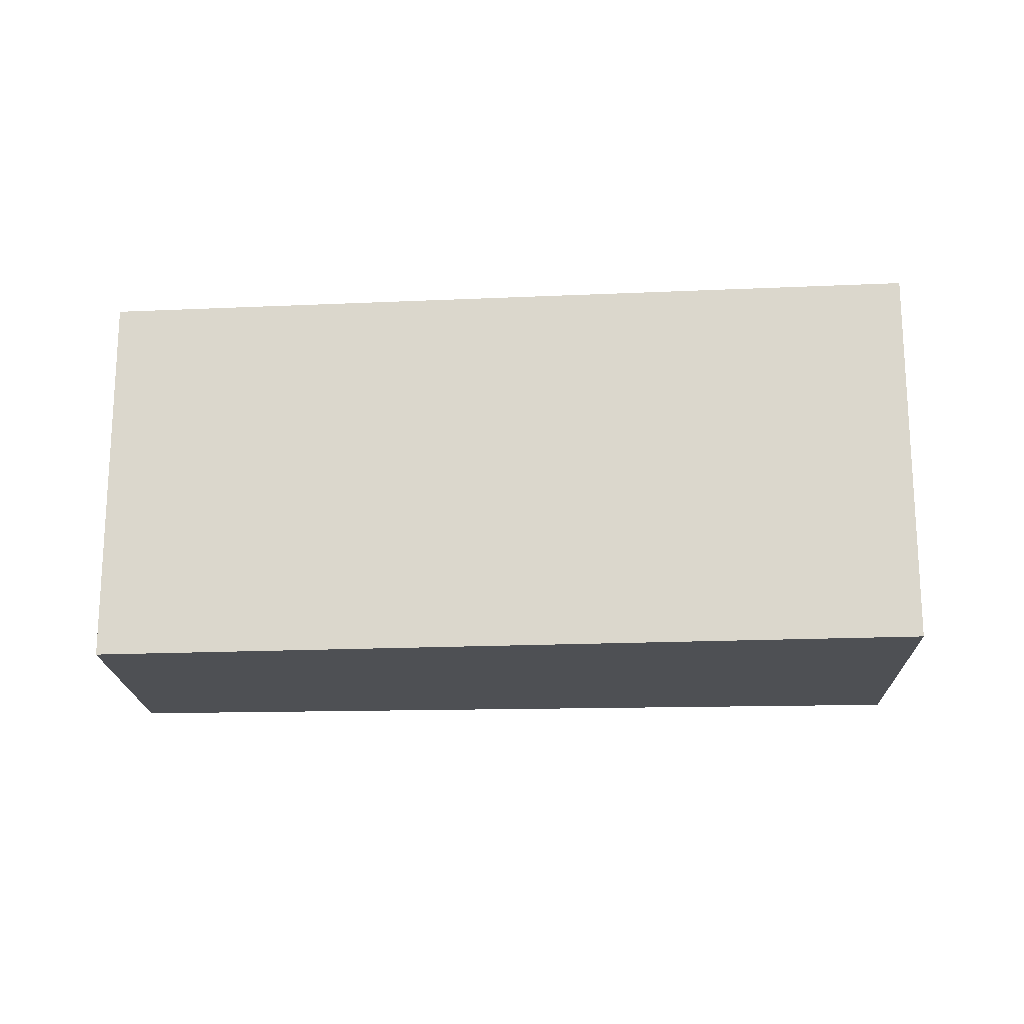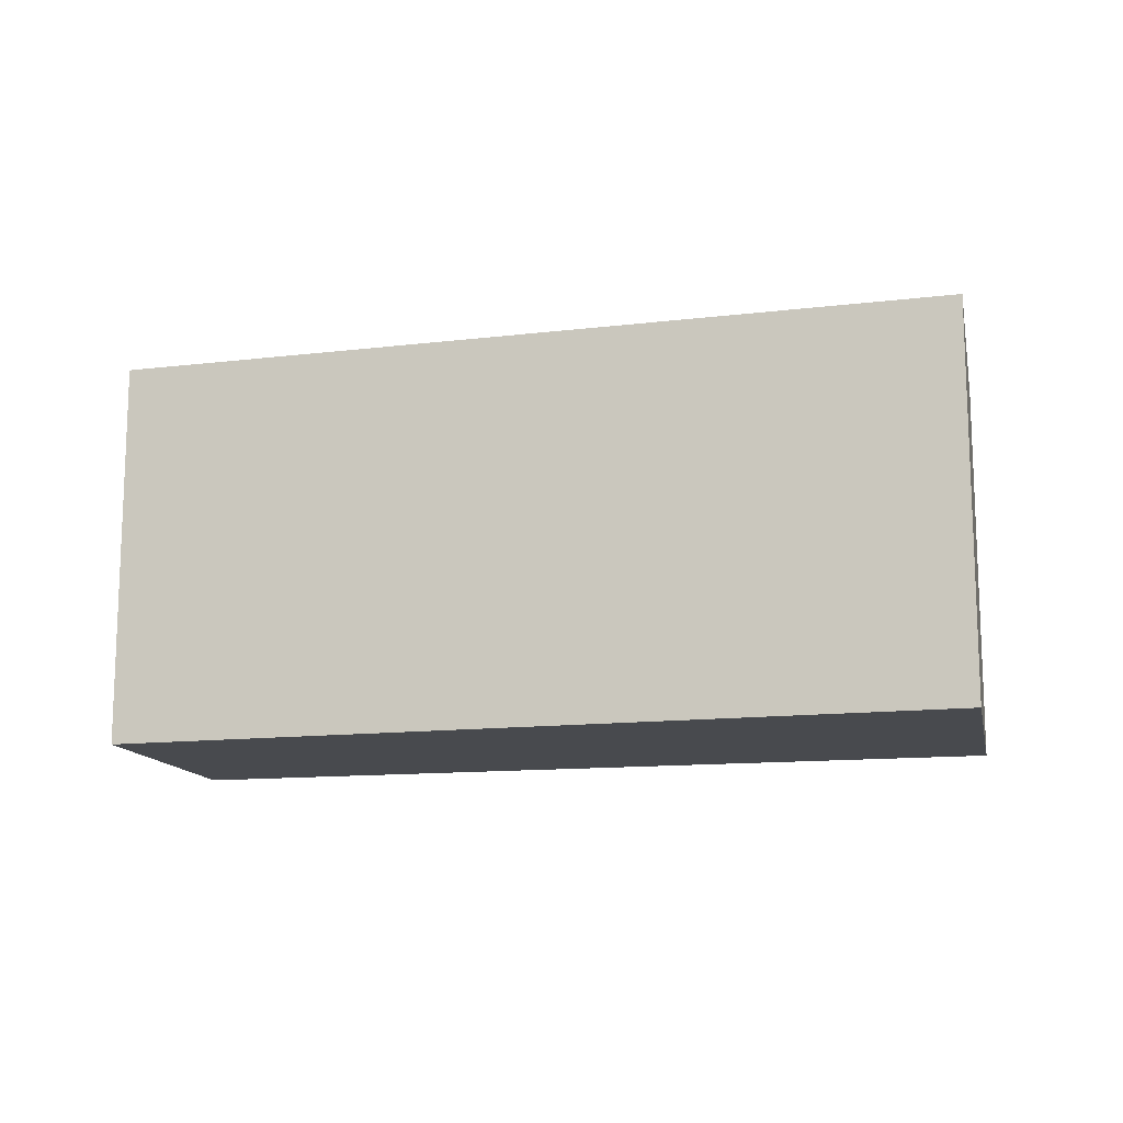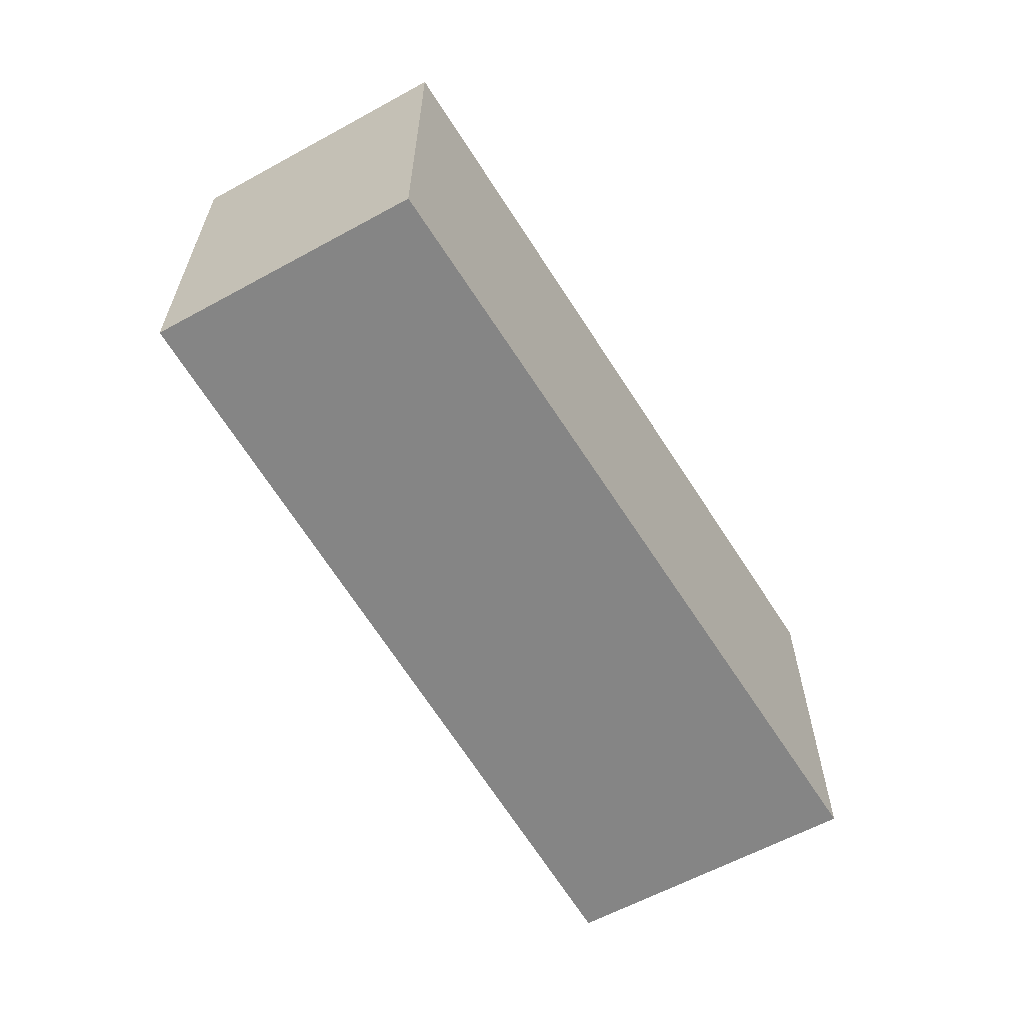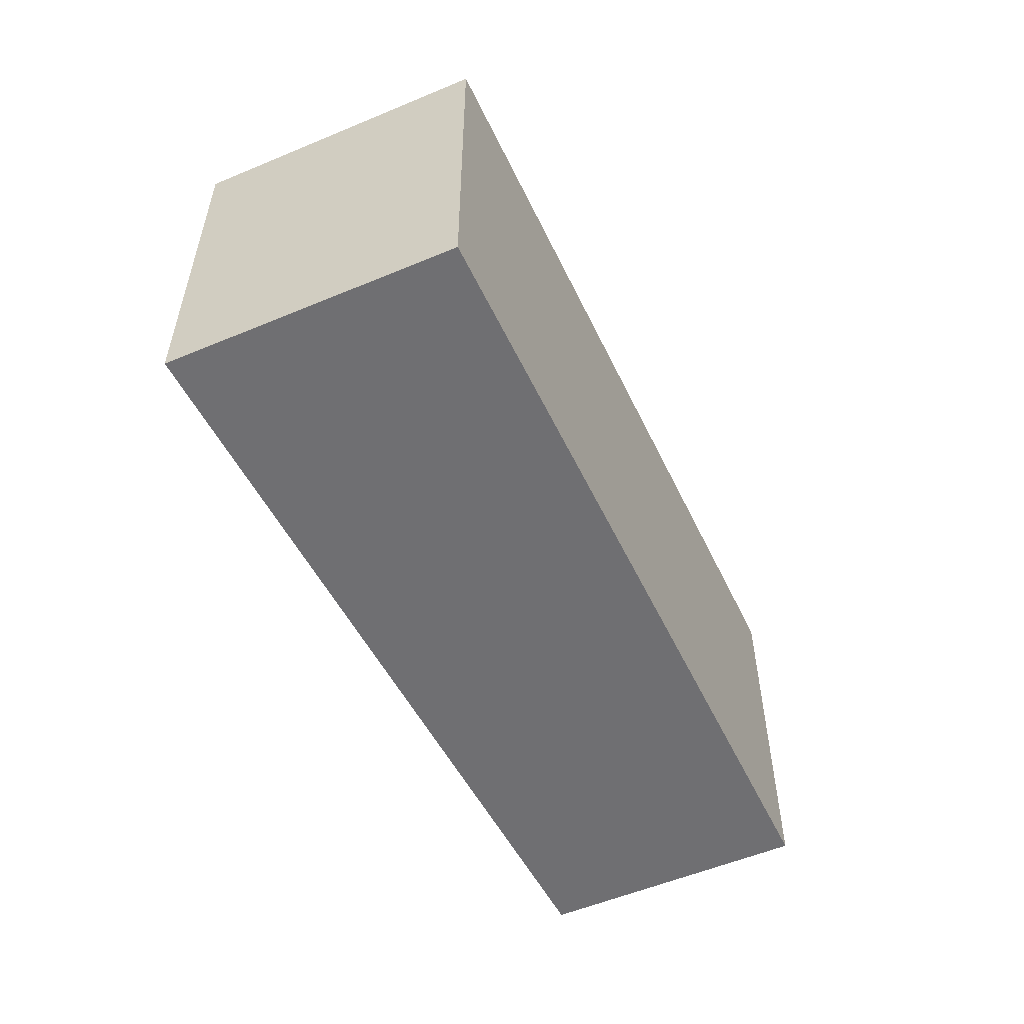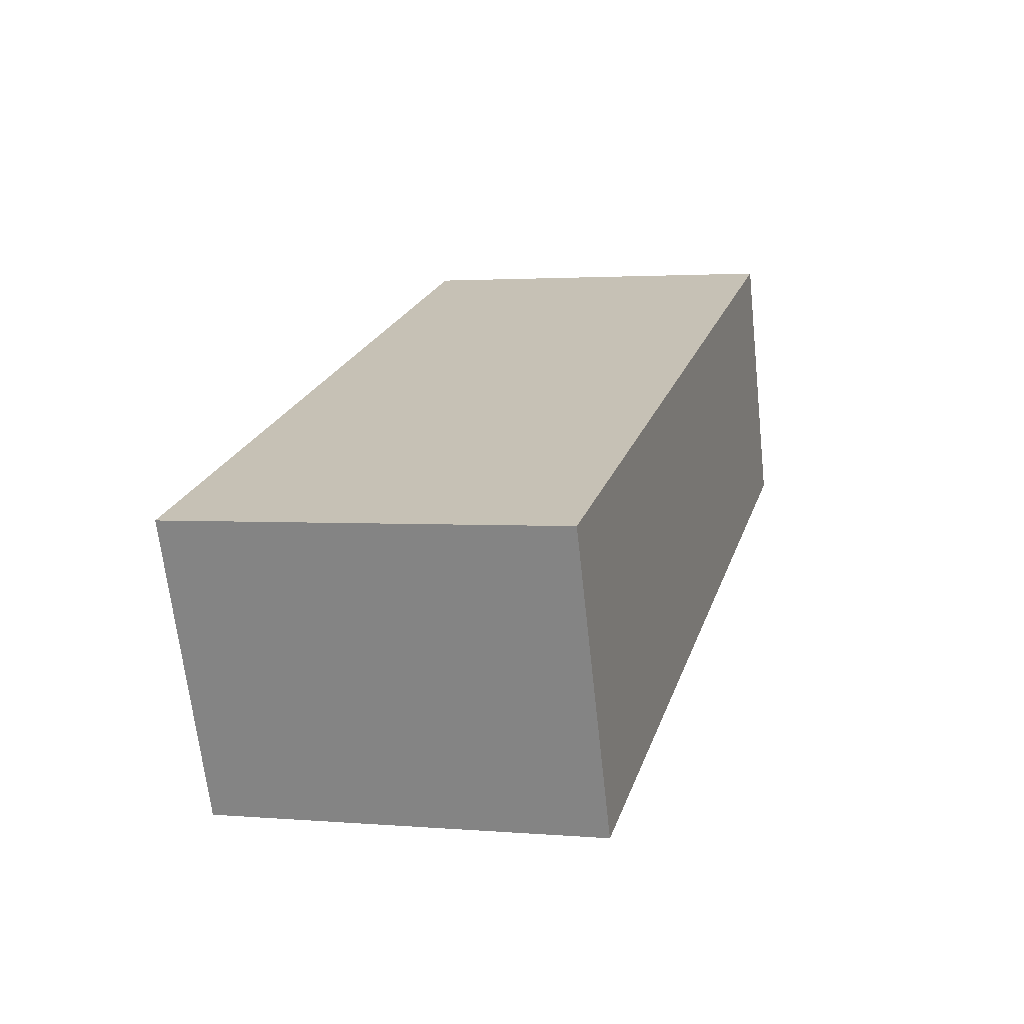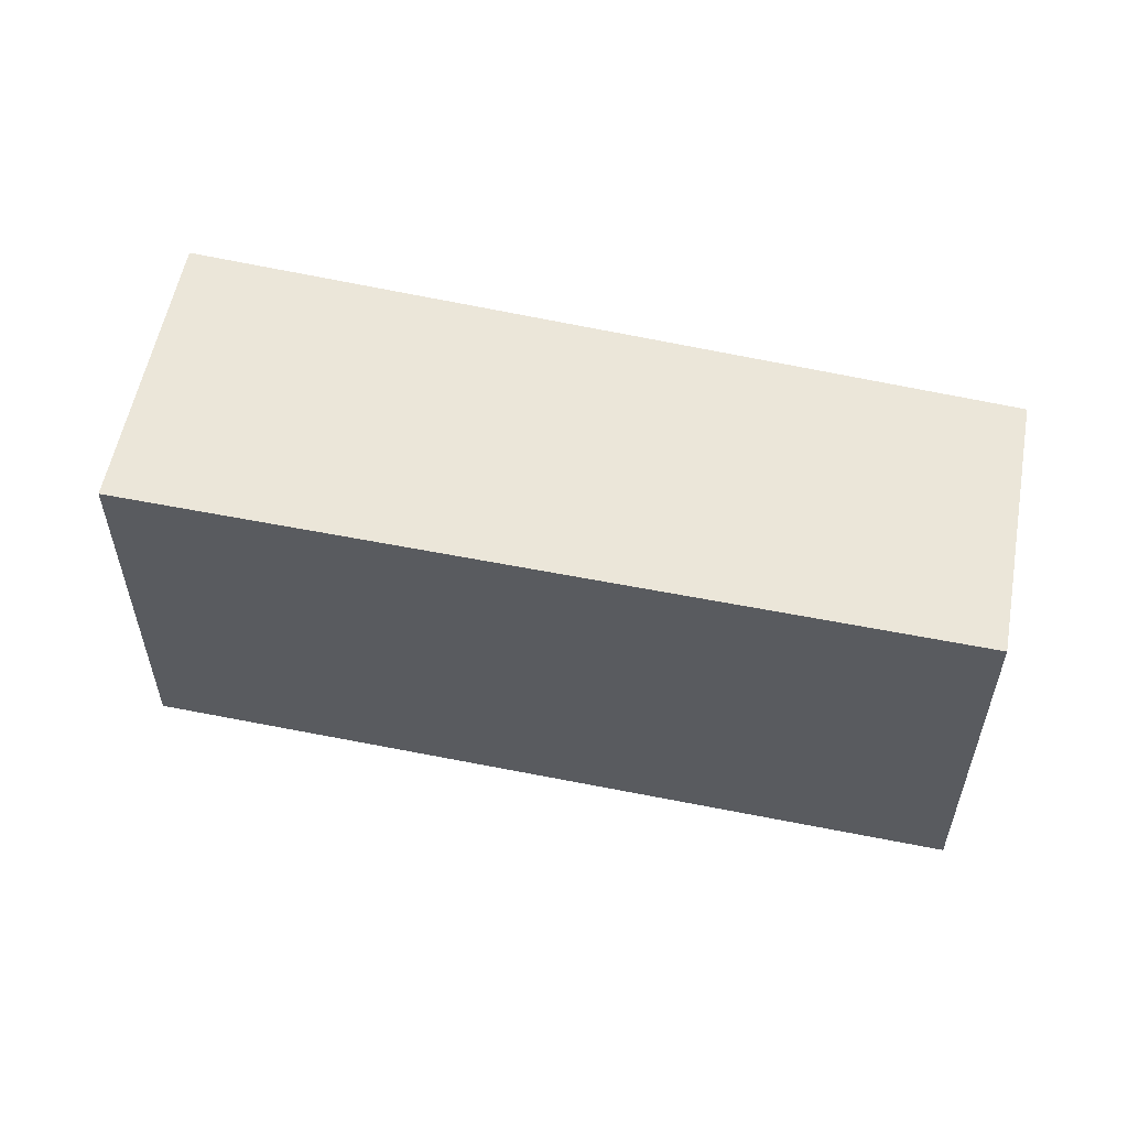
<metadata>
{"format":"obj","ext":"obj","renderer":"f3d","projection":"perspective","resolution":1024,"background":"white","views":[{"elev":-18.5,"azim":23.6,"up":"+Y"},{"elev":-13.3,"azim":33.9,"up":"+Y"},{"elev":-61.7,"azim":-39.1,"up":"+Y"},{"elev":-54.7,"azim":135.9,"up":"+Y"},{"elev":2.2,"azim":106.9,"up":"+Z"},{"elev":55.7,"azim":-147.6,"up":"+Y"}]}
</metadata>
<code>
v  0.489 1.837 1.221
v  3.741 1.837 -1.403
v  0 1.837 1.125e-16
v  4.286 1.837 -0.058
v  0 0 0
v  0.489 -7.476e-17 1.221
v  4.286 3.551e-18 -0.058
v  3.741 8.591e-17 -1.403
g defaultobject
f 1 2 3
f 2 1 4
f 5 1 3
f 1 5 6
f 6 4 1
f 4 6 7
f 7 2 4
f 2 7 8
f 8 3 2
f 3 8 5
f 8 6 5
f 6 8 7

</code>
